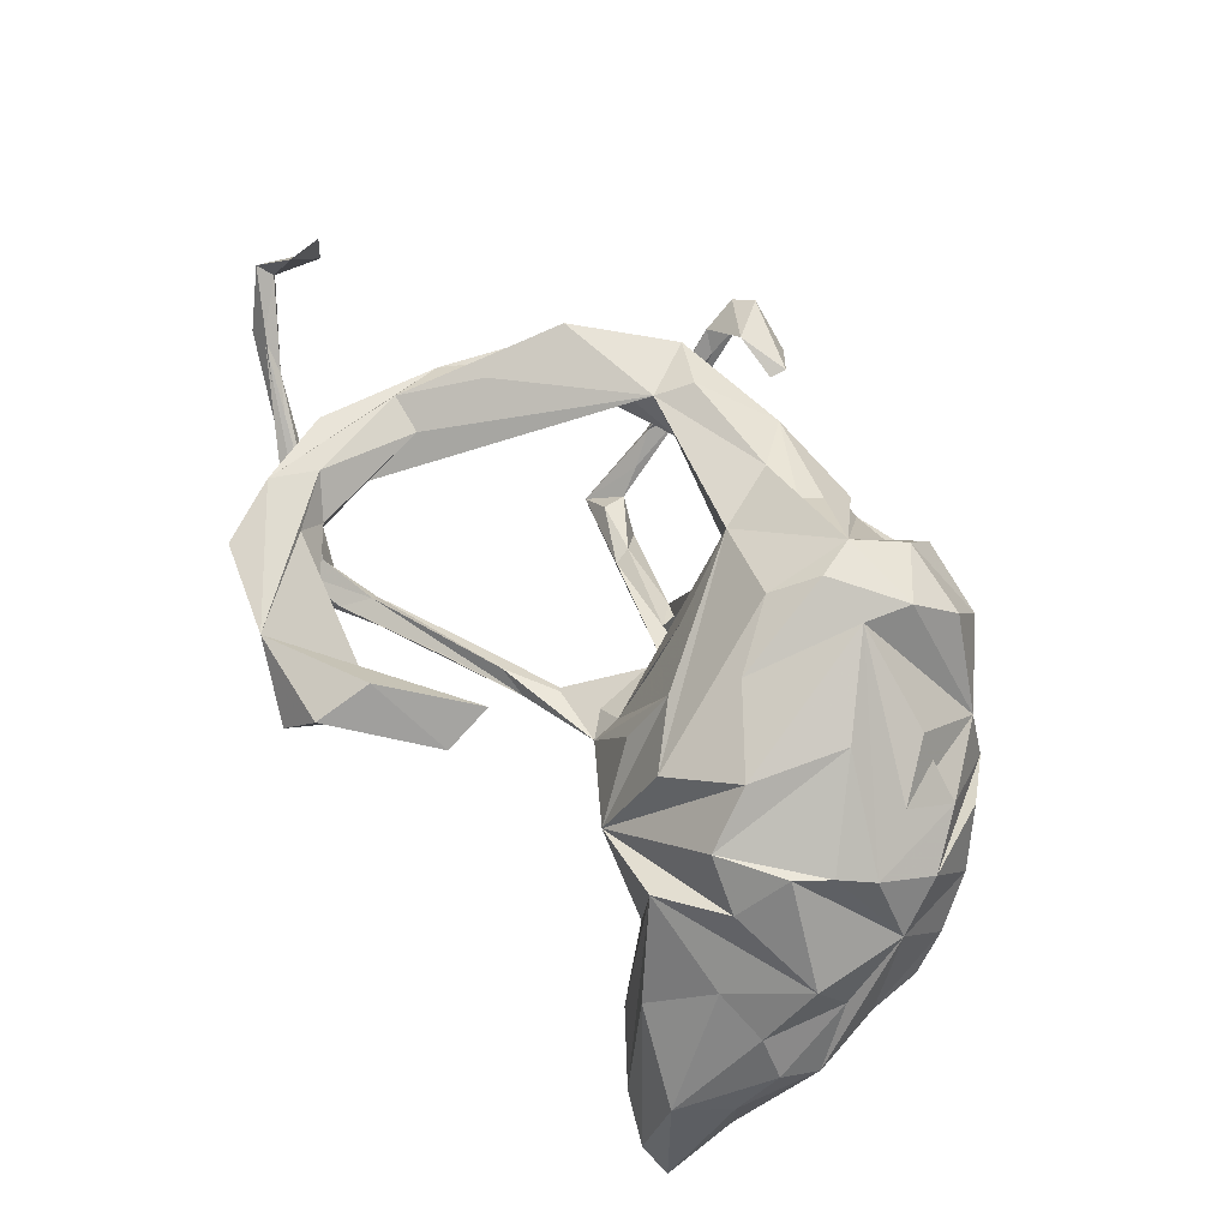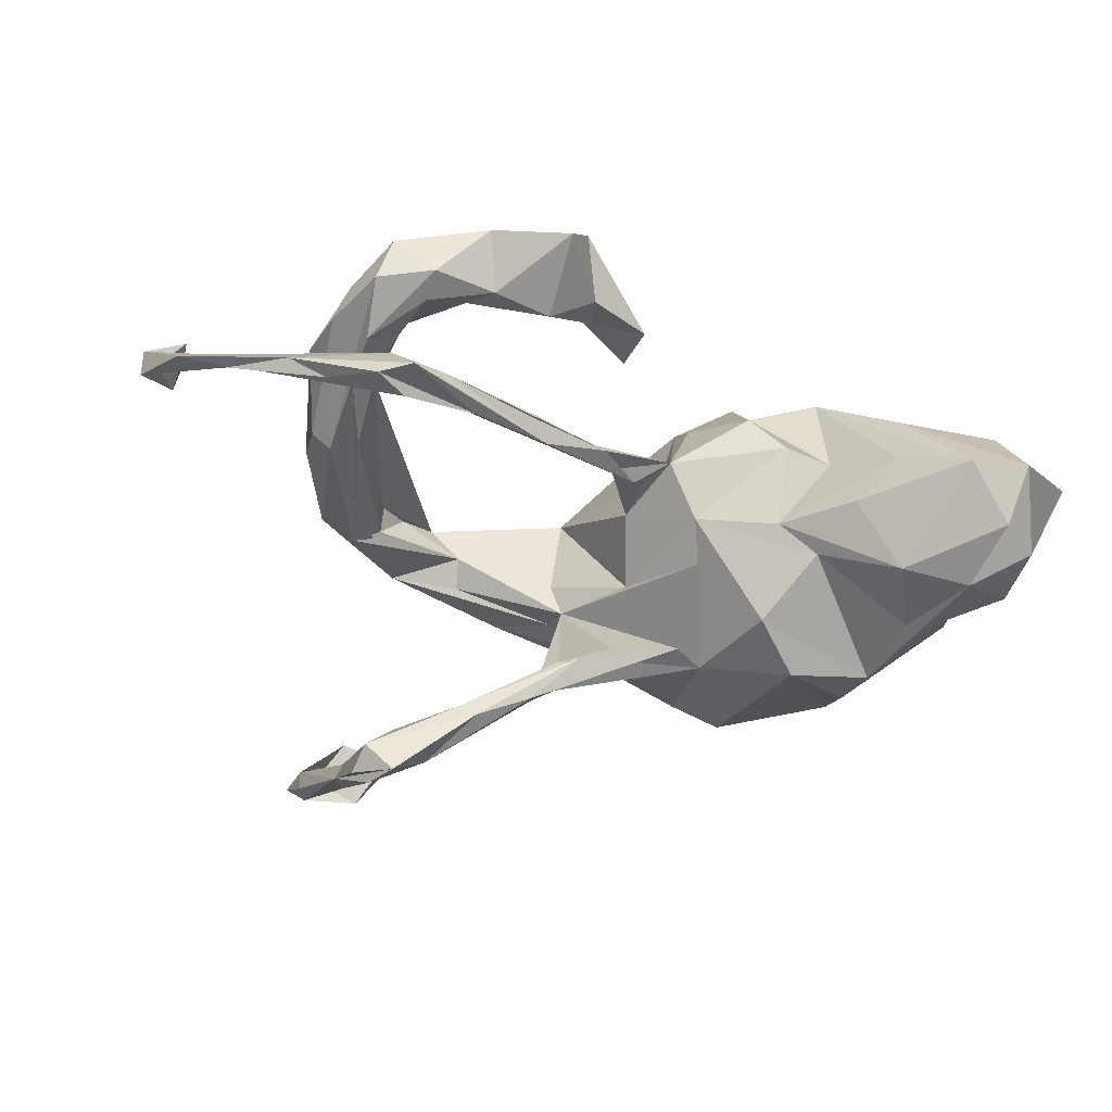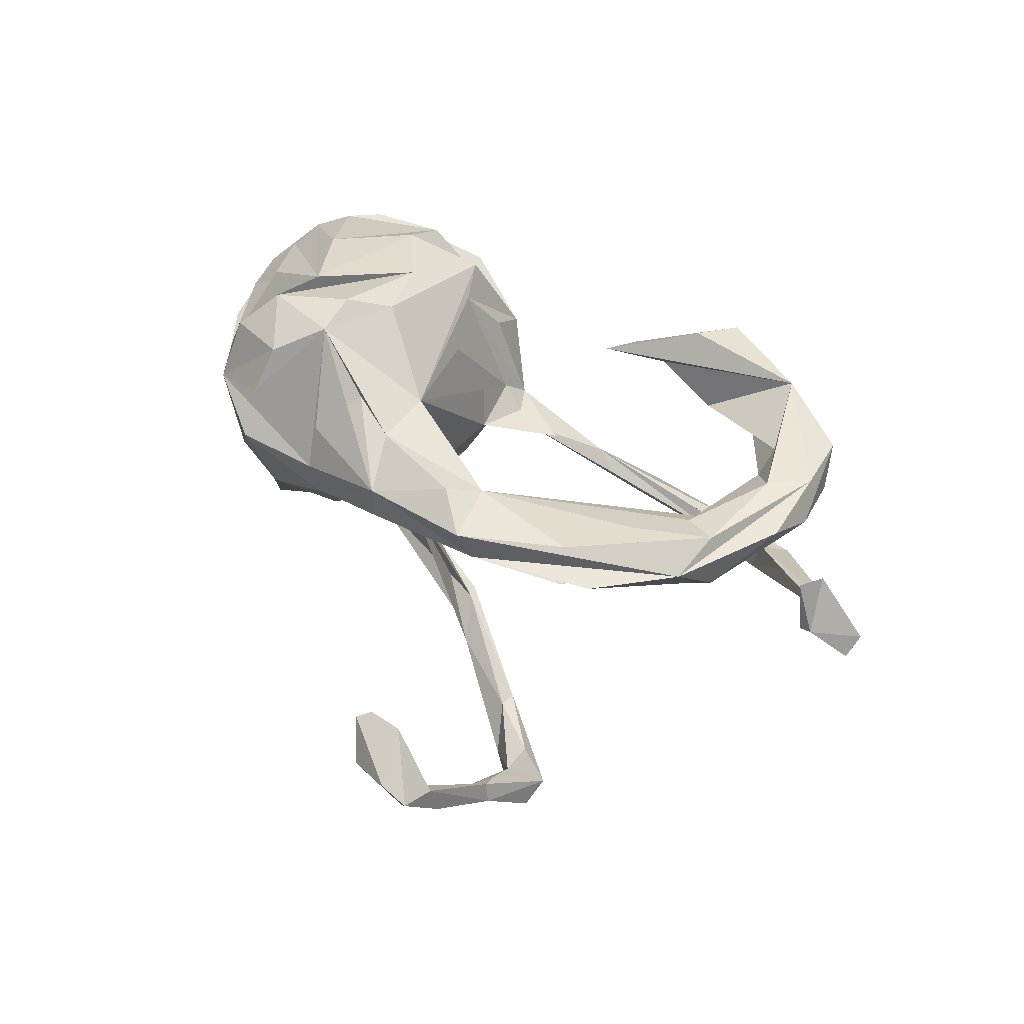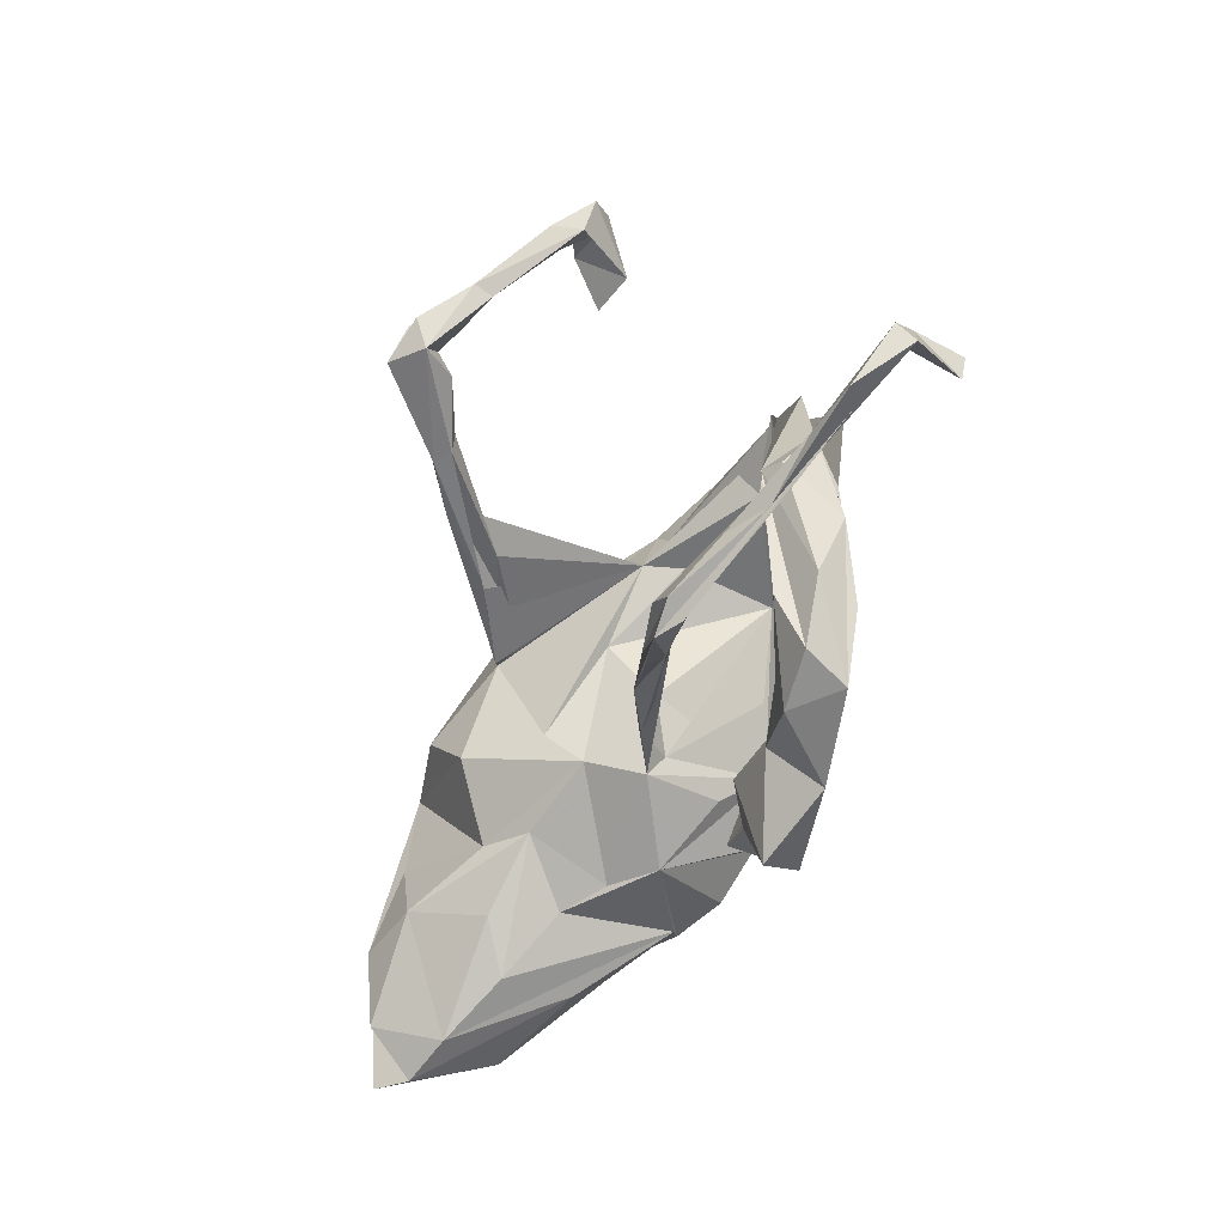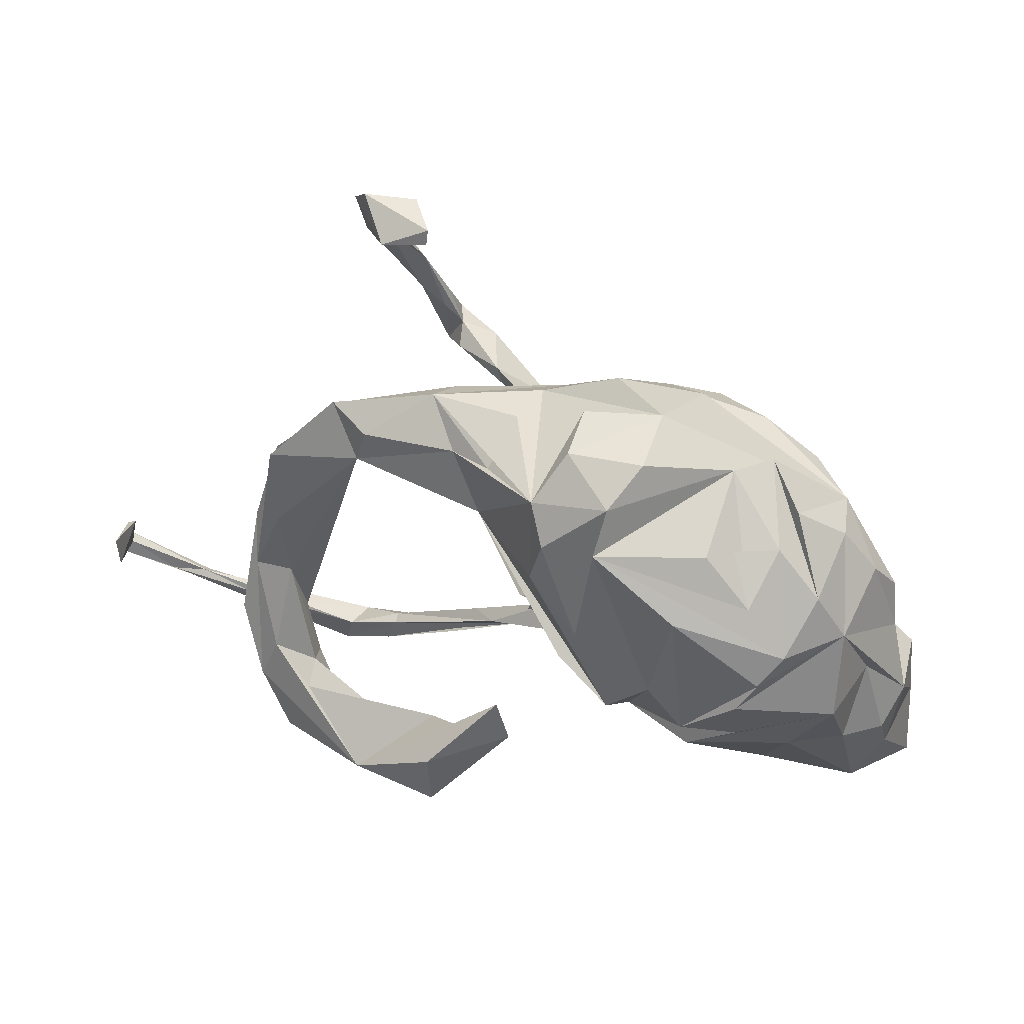
<metadata>
{"format":"obj","ext":"obj","renderer":"f3d","projection":"perspective","resolution":1024,"background":"white","views":[{"elev":75.7,"azim":54.8,"up":"+Z"},{"elev":-51.0,"azim":-13.9,"up":"+Z"},{"elev":38.0,"azim":-126.7,"up":"+Z"},{"elev":-45.3,"azim":-111.0,"up":"+Y"},{"elev":29.1,"azim":20.4,"up":"+Y"}]}
</metadata>
<code>
v 0.5946 -0.1444 -0.03014
v 0.5773 -0.278 -0.2373
v 0.5832 -0.4037 -0.2249
v 0.5712 -0.1738 -0.2308
v 0.5678 -0.2746 -0.05129
v 0.5675 -0.02798 -0.03839
v 0.5617 0.05379 -0.03281
v 0.57 -0.2023 0.01488
v 0.5291 -0.4132 -0.1834
v 0.5184 -0.046 -0.1729
v 0.5361 0.1106 0.02575
v 0.5163 -0.3541 -0.04134
v 0.4572 0.154 -0.1073
v 0.5101 -0.1043 0.152
v 0.5404 -0.06539 0.04931
v 0.5098 -0.3421 -0.2578
v 0.4672 -0.1037 -0.248
v 0.5151 -0.1972 0.07348
v 0.4847 -0.2221 -0.2774
v 0.5148 0.04272 0.141
v 0.4876 0.1856 0.0608
v 0.4676 0.1955 -0.04045
v 0.4396 0.04203 0.2415
v 0.4489 -0.3831 -0.1552
v 0.4215 0.2433 0.1238
v 0.389 0.1273 -0.2031
v 0.3706 -0.05678 0.2622
v 0.4748 0.1253 0.1787
v 0.393 0.2118 -0.1365
v 0.4284 -0.2121 0.1055
v 0.4255 -0.08938 -0.2436
v 0.4062 0.04798 -0.2315
v 0.2639 -0.2163 0.1593
v 0.3596 -0.1428 0.2048
v 0.4082 0.2063 0.1856
v 0.3497 -0.3188 -0.09681
v 0.3809 0.1308 0.2587
v 0.364 0.3044 0.07162
v 0.4036 -0.007041 0.2606
v 0.3093 0.2924 -0.09458
v 0.3784 -0.207 -0.2472
v 0.3705 -0.304 0.02917
v 0.318 0.3129 0.1473
v 0.2964 -0.2456 -0.1397
v 0.267 -0.2303 -0.03182
v 0.3098 0.2143 0.2625
v 0.2003 -0.2122 0.02173
v 0.1316 0.128 -0.1935
v 0.2768 -0.1234 0.2482
v 0.2684 0.05103 -0.2585
v 0.2622 -0.1395 -0.1634
v 0.2732 0.1103 0.312
v 0.2029 0.4 0.1672
v 0.2155 0.2965 -0.1478
v 0.1941 -0.03034 -0.2282
v 0.1623 0.2983 0.3181
v 0.2224 0.3601 -0.009935
v 0.1963 -0.1468 -0.1097
v 0.1075 0.0474 0.2994
v 0.2303 -0.03431 0.2908
v 0.1376 -0.2099 0.08521
v 0.06751 -0.09223 -0.06816
v 0.08378 0.4022 0.2004
v 0.1494 0.3422 -0.06245
v 0.08303 -0.04375 -0.1278
v 0.1466 0.2226 0.3356
v 0.2019 0.3567 0.262
v 0.07823 0.07737 -0.2134
v 0.107 0.4179 0.0978
v 0.1441 -0.1191 0.2375
v 0.05984 0.2186 0.3307
v 0.01425 -0.1371 0.01573
v 0.05867 -0.03987 0.2369
v -0.01305 0.3496 0.01999
v 0.05775 0.2728 -0.08799
v 0.08129 0.3609 0.2702
v 0.03404 0.2831 0.3076
v -0.09524 0.2004 -0.03062
v -0.02646 0.368 0.08511
v 0.06011 -0.1106 0.1548
v 0.0301 0.1447 0.3025
v -0.04005 0.3575 0.1705
v -0.005728 0.09202 -0.05631
v -0.03095 -0.008556 0.01566
v -0.004845 -0.02869 0.09551
v 0.01289 -0.09267 0.04639
v -0.03604 0.09043 -0.2303
v -0.02349 0.04194 0.2013
v -0.07085 0.2814 0.2232
v -0.05296 0.09238 -0.2866
v -0.1655 -0.1812 -0.03707
v -0.09625 0.065 -0.2961
v -0.04287 -0.1059 -0.01889
v -0.1468 0.2821 0.1856
v -0.09487 -0.2453 0.1261
v -0.1018 0.2676 0.01305
v -0.08087 -0.3275 0.1016
v -0.1017 0.1783 0.1883
v -0.2111 -0.3675 0.1731
v -0.173 -0.3213 0.1086
v -0.1209 0.2023 0.03644
v -0.06695 0.306 0.006103
v -0.1137 -0.1786 -0.04452
v -0.2137 -0.4625 0.1507
v -0.1814 -0.3814 0.08254
v -0.1649 0.1351 -0.3472
v -0.1871 0.3385 0.06308
v -0.2838 0.2195 0.09177
v -0.1274 0.09508 -0.2835
v -0.1722 0.1003 -0.379
v -0.3364 0.2172 0.1521
v -0.2521 -0.2446 -0.07658
v -0.2508 -0.5035 0.0774
v -0.2768 0.2636 0.06009
v -0.2089 -0.1806 -0.06768
v -0.2029 0.351 0.1306
v -0.3138 0.2749 0.1683
v -0.3273 0.1809 -0.4869
v -0.2218 -0.2072 -0.09858
v -0.2555 -0.364 0.03685
v -0.259 0.1106 -0.4292
v -0.3467 0.496 -0.2034
v -0.3934 0.2795 0.0758
v -0.2853 0.1149 -0.4102
v -0.383 0.153 -0.5434
v -0.3915 0.5281 -0.2609
v -0.3513 -0.2879 -0.1328
v -0.2948 0.1454 -0.4093
v -0.352 -0.3836 0.04331
v -0.3889 0.2034 -0.4699
v -0.387 0.3053 0.1301
v -0.386 0.1613 -0.4456
v -0.4302 0.1517 -0.4993
v -0.3509 0.4675 -0.2045
v -0.3766 -0.4546 0.1171
v -0.3939 -0.2668 -0.1287
v -0.3515 -0.2645 -0.1372
v -0.4382 0.1568 0.04857
v -0.3949 0.1845 0.1254
v -0.4298 0.4641 -0.1867
v -0.485 -0.2816 0.05105
v -0.4354 0.36 -0.3976
v -0.4131 -0.323 -0.1269
v -0.4114 0.2113 -0.5241
v -0.4417 0.2001 -0.5201
v -0.4117 0.2655 -0.465
v -0.4127 0.2458 -0.4409
v -0.4465 0.2943 -0.4081
v -0.4568 0.2979 -0.4405
v -0.472 -0.3598 -0.1687
v -0.3895 -0.2754 -0.1092
v -0.4822 0.5352 -0.2379
v -0.4676 0.4386 -0.3061
v -0.4377 0.1395 0.09595
v -0.4708 0.5018 -0.2489
v -0.5017 0.4513 -0.2851
v -0.4617 -0.3633 0.01106
v -0.4746 -0.2953 -0.1711
v -0.5181 -0.08022 -0.02544
v -0.5086 -0.3509 -0.1408
v -0.4824 -0.3186 0.08979
v -0.5164 0.5136 -0.2713
v -0.5143 0.1797 0.1267
v -0.4759 0.0234 0.05289
v -0.4923 -0.2833 0.01305
v -0.4827 0.1664 0.02117
v -0.4579 -0.416 0.02262
v -0.4846 0.5014 -0.3006
v -0.5181 0.0388 0.104
v -0.5009 0.4371 -0.3384
v -0.5302 -0.4163 0.08316
v -0.5145 -0.1888 0.01164
v -0.5438 0.1495 0.04204
v -0.5476 -0.1883 -0.02475
v -0.488 -0.3025 -0.1202
v -0.5812 -0.2658 -0.09505
v -0.5818 -0.3133 0.08102
v -0.5433 -0.2904 -0.02404
v -0.5464 -0.2431 0.08568
v -0.563 -0.06741 -0.03991
v -0.5502 -0.3846 0.01534
v -0.5198 -0.08825 0.06112
v -0.5986 -0.2656 -0.1196
v -0.603 -0.2886 0.0156
v -0.5242 -0.3297 -0.1689
v -0.5851 -0.08309 0.06677
v -0.5966 -0.07828 -0.02288
v -0.5982 -0.000759 0.0299
v -0.6276 -0.195 0.05021
v -0.6279 -0.2662 -0.07877
v -0.7545 -0.1953 -0.04099
v -0.7569 -0.2019 -0.05735
v -0.6638 -0.2598 -0.07846
v -0.8384 -0.1926 -0.03906
v -0.8323 -0.09962 0.1339
v -0.8942 -0.1083 0.005687
v -0.832 -0.04826 0.1444
v -0.8076 -0.1863 -0.0146
v -0.8392 -0.05191 0.05763
v -0.856 -0.05912 0.05671
v -0.8714 -0.1213 0.02243
v -0.8961 -0.1359 0.03463
f 104 97 99
f 95 99 97
f 120 135 100
f 95 100 135
f 105 97 104
f 113 105 104
f 100 97 105
f 135 113 104
f 80 61 73
f 70 73 61
f 72 80 73
f 72 61 80
f 60 61 49
f 34 49 61
f 52 60 49
f 70 61 60
f 99 95 135
f 135 104 99
f 53 67 43
f 56 43 67
f 22 53 43
f 76 67 53
f 63 76 53
f 56 67 76
f 77 63 53
f 77 76 63
f 79 116 77
f 82 77 116
f 53 79 77
f 74 116 79
f 56 76 77
f 89 77 82
f 116 89 82
f 94 77 89
f 66 43 56
f 94 89 116
f 117 94 116
f 46 37 43
f 35 43 37
f 66 46 43
f 66 37 46
f 66 35 37
f 38 43 35
f 77 94 98
f 111 98 94
f 81 77 98
f 23 35 66
f 35 23 28
f 20 28 23
f 38 35 28
f 21 28 20
f 39 20 23
f 98 70 81
f 60 81 70
f 73 70 98
f 98 88 86
f 85 86 88
f 73 98 86
f 85 88 98
f 196 201 191
f 198 191 201
f 192 196 191
f 200 201 196
f 196 192 194
f 193 194 192
f 202 196 194
f 183 192 191
f 187 180 184
f 181 184 180
f 189 187 184
f 188 180 187
f 171 184 181
f 178 181 180
f 180 166 174
f 159 174 166
f 178 180 174
f 123 166 180
f 138 164 172
f 154 172 164
f 159 138 172
f 154 164 138
f 115 91 93
f 72 93 91
f 137 115 93
f 136 91 115
f 103 72 91
f 86 93 72
f 84 72 103
f 151 103 91
f 93 84 103
f 62 72 84
f 86 84 93
f 83 62 84
f 47 72 62
f 15 1 20
f 6 20 1
f 14 15 20
f 8 1 15
f 173 180 188
f 189 188 187
f 83 84 98
f 85 98 84
f 65 62 83
f 78 65 83
f 48 62 65
f 11 6 7
f 13 7 6
f 101 83 98
f 78 101 98
f 78 83 101
f 22 11 13
f 7 13 11
f 40 22 13
f 21 11 22
f 78 96 102
f 107 102 96
f 68 78 102
f 48 68 102
f 90 78 68
f 102 64 75
f 48 75 64
f 48 102 75
f 69 64 102
f 74 69 102
f 107 74 102
f 79 69 74
f 57 22 64
f 40 64 22
f 69 57 64
f 53 22 57
f 53 57 69
f 54 64 40
f 24 9 42
f 12 42 9
f 9 3 12
f 5 12 3
f 185 150 193
f 160 193 150
f 183 185 193
f 137 150 185
f 193 160 198
f 175 198 160
f 202 193 198
f 10 13 6
f 48 64 54
f 85 84 86
f 10 6 1
f 138 159 166
f 172 174 159
f 108 138 166
f 123 173 188
f 131 123 188
f 173 123 180
f 20 11 21
f 25 21 22
f 108 166 123
f 139 138 108
f 114 108 123
f 78 98 108
f 111 108 98
f 114 78 108
f 114 96 78
f 38 25 22
f 43 38 22
f 28 25 38
f 96 114 123
f 107 96 123
f 116 107 123
f 116 74 107
f 20 6 11
f 2 3 9
f 19 2 9
f 52 39 23
f 27 20 39
f 72 73 86
f 49 34 27
f 14 27 34
f 39 49 27
f 33 34 61
f 14 34 33
f 45 33 61
f 71 56 77
f 59 66 56
f 71 59 56
f 81 59 71
f 81 71 77
f 52 23 66
f 60 52 66
f 60 66 59
f 60 59 81
f 49 39 52
f 16 19 9
f 24 16 9
f 41 19 16
f 5 3 2
f 31 19 41
f 24 41 16
f 17 4 19
f 2 19 4
f 1 4 17
f 1 2 4
f 55 32 51
f 31 51 32
f 32 19 31
f 51 31 41
f 17 19 32
f 17 32 10
f 26 10 32
f 1 17 10
f 58 62 51
f 55 51 62
f 41 58 51
f 47 62 58
f 92 68 48
f 48 50 55
f 32 55 50
f 62 48 55
f 26 32 50
f 109 87 106
f 78 106 87
f 128 109 106
f 78 87 109
f 109 124 48
f 92 48 124
f 78 109 48
f 128 124 109
f 110 68 92
f 106 78 90
f 110 106 90
f 110 90 68
f 50 48 54
f 29 50 54
f 29 26 50
f 162 156 140
f 155 140 156
f 152 162 140
f 170 156 162
f 122 152 140
f 126 162 152
f 156 153 155
f 142 155 153
f 148 153 156
f 126 140 155
f 122 126 152
f 168 162 126
f 168 126 155
f 142 168 155
f 149 162 168
f 134 140 126
f 122 140 134
f 122 134 126
f 183 193 192
f 121 92 124
f 118 106 110
f 121 110 92
f 142 153 148
f 149 148 156
f 149 156 170
f 149 170 162
f 149 168 142
f 133 121 124
f 132 124 128
f 118 110 121
f 139 108 111
f 25 28 21
f 30 14 33
f 117 111 94
f 123 131 116
f 117 116 131
f 154 139 111
f 131 111 117
f 163 111 131
f 186 163 131
f 186 111 163
f 18 15 14
f 27 14 20
f 18 14 30
f 42 30 33
f 202 195 200
f 197 200 195
f 196 202 200
f 201 195 202
f 201 199 195
f 197 195 199
f 200 199 201
f 128 106 118
f 130 128 118
f 147 142 148
f 133 147 148
f 130 142 147
f 133 148 149
f 144 149 142
f 133 132 130
f 128 130 132
f 147 133 130
f 124 132 133
f 125 121 133
f 144 130 118
f 125 118 121
f 144 118 125
f 146 142 130
f 146 144 142
f 125 149 144
f 144 146 130
f 145 125 133
f 145 149 125
f 133 149 145
f 151 175 160
f 190 198 175
f 190 175 176
f 158 176 175
f 191 190 176
f 136 175 151
f 143 151 160
f 103 151 143
f 150 143 160
f 33 24 42
f 36 24 33
f 8 12 5
f 158 183 191
f 158 185 183
f 176 158 191
f 198 190 191
f 136 158 175
f 91 136 151
f 136 115 137
f 158 136 137
f 112 103 143
f 93 119 137
f 150 137 119
f 103 119 93
f 127 119 143
f 112 143 119
f 150 127 143
f 150 119 127
f 119 103 112
f 58 36 45
f 33 45 36
f 47 58 45
f 44 36 58
f 44 24 36
f 41 24 44
f 44 58 41
f 5 2 1
f 29 13 10
f 201 202 198
f 194 193 202
f 181 178 167
f 157 167 178
f 171 181 167
f 5 1 8
f 18 8 15
f 182 172 111
f 154 111 172
f 169 182 111
f 165 172 182
f 188 189 177
f 171 177 189
f 186 188 177
f 197 199 200
f 61 47 45
f 72 47 61
f 141 165 182
f 174 172 165
f 18 12 8
f 30 12 18
f 12 30 42
f 141 157 165
f 178 165 157
f 178 174 165
f 179 141 182
f 171 189 184
f 105 120 100
f 113 129 120
f 161 120 129
f 157 141 129
f 161 129 141
f 129 167 157
f 48 65 78
f 29 40 13
f 54 40 29
f 137 185 158
f 186 169 111
f 186 182 169
f 138 139 154
f 188 186 131
f 53 69 79
f 129 113 135
f 105 113 120
f 135 171 167
f 135 167 129
f 100 95 97
f 179 186 177
f 135 179 177
f 182 186 179
f 161 141 179
f 177 171 135
f 179 135 161
f 120 161 135
f 29 10 26

</code>
